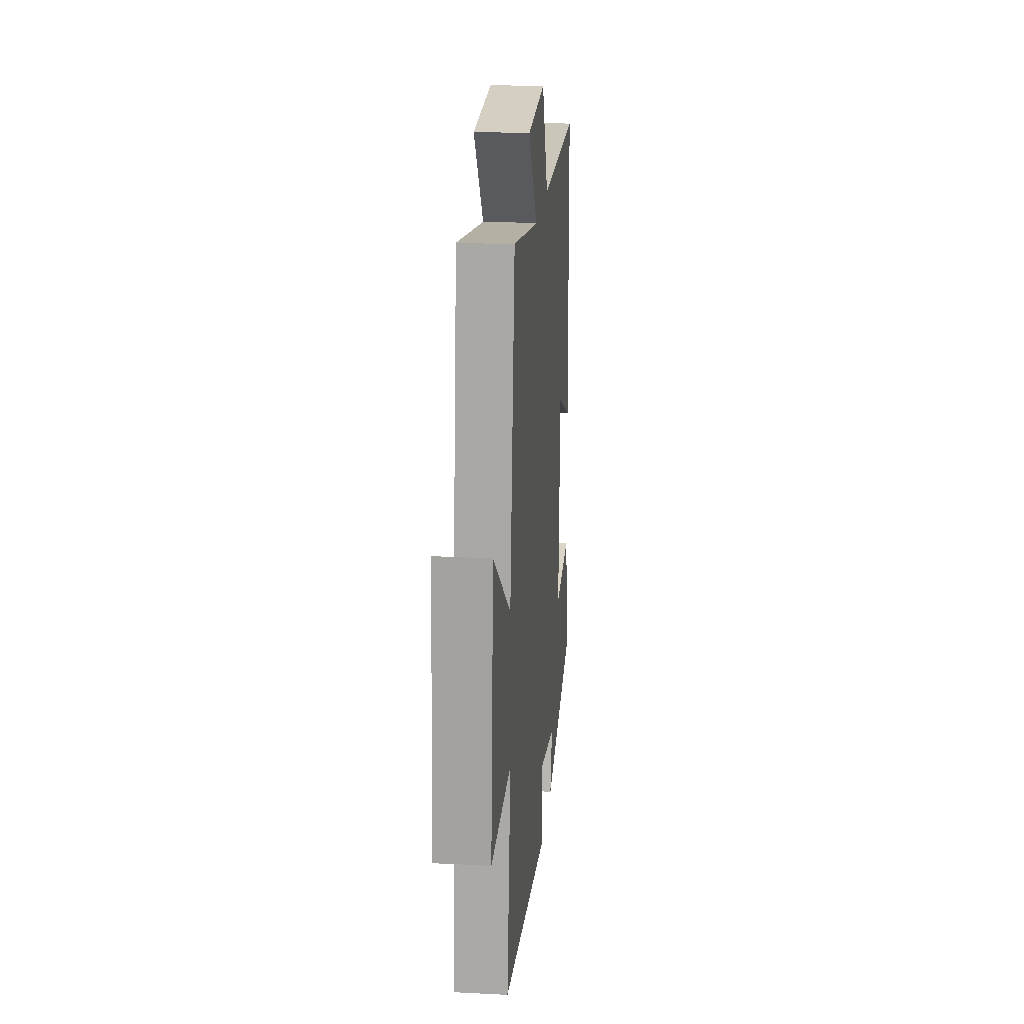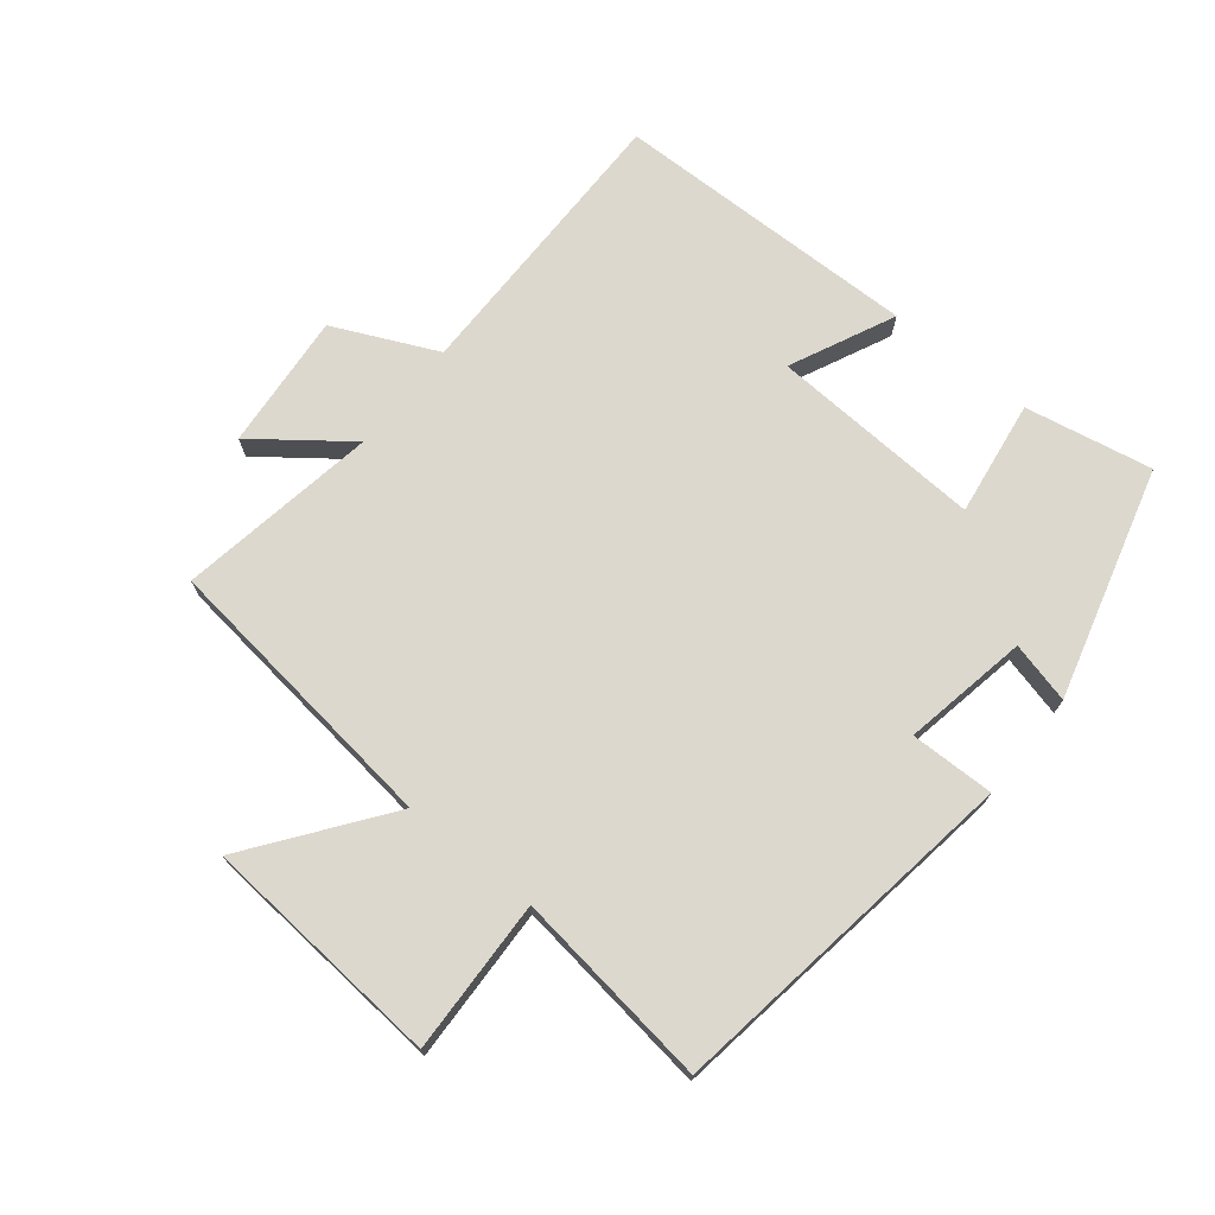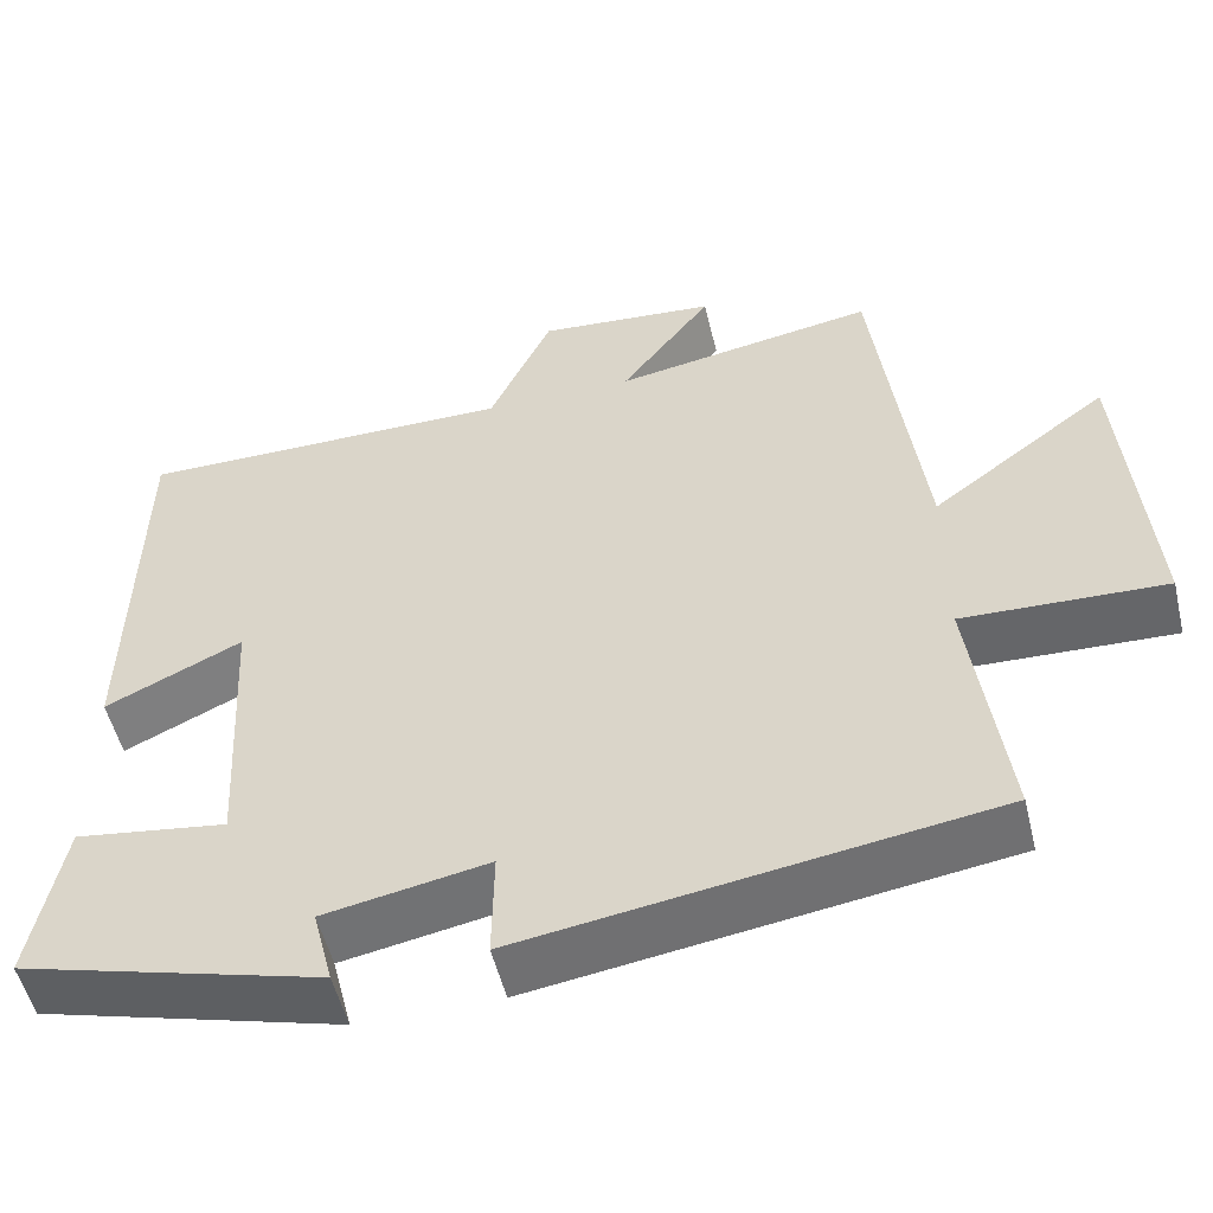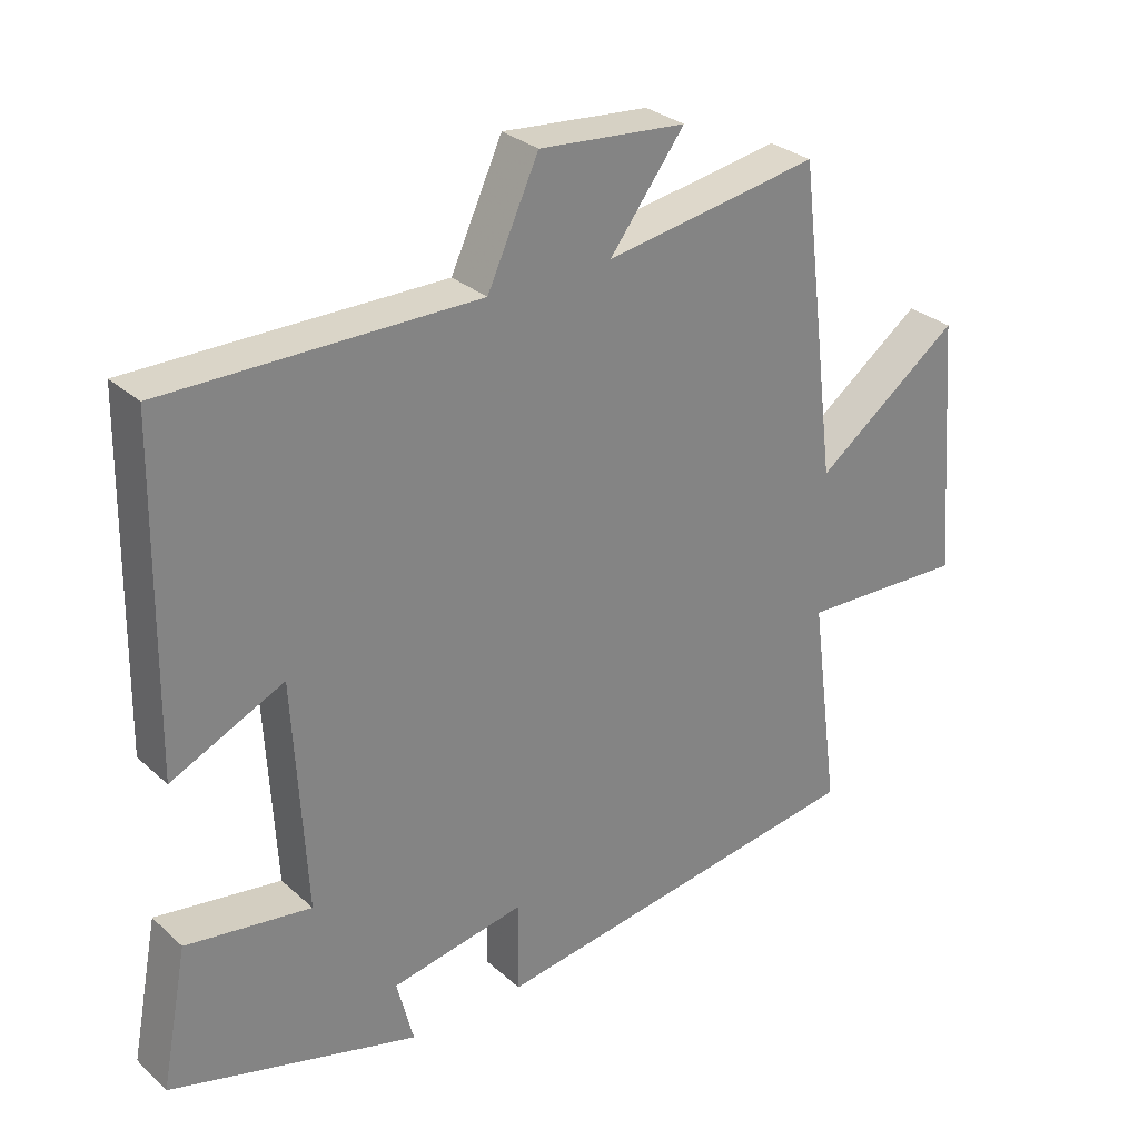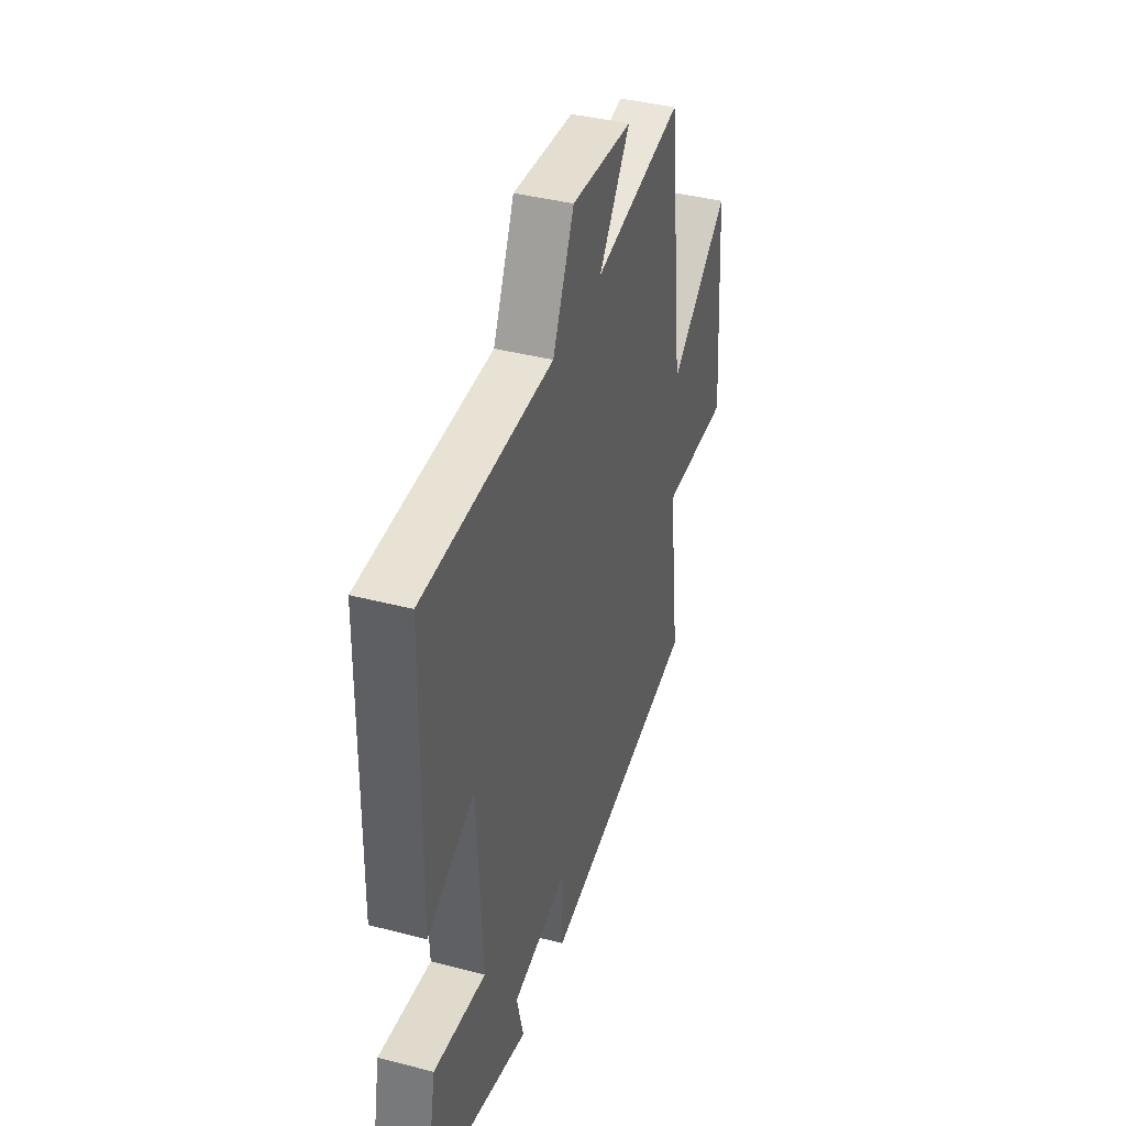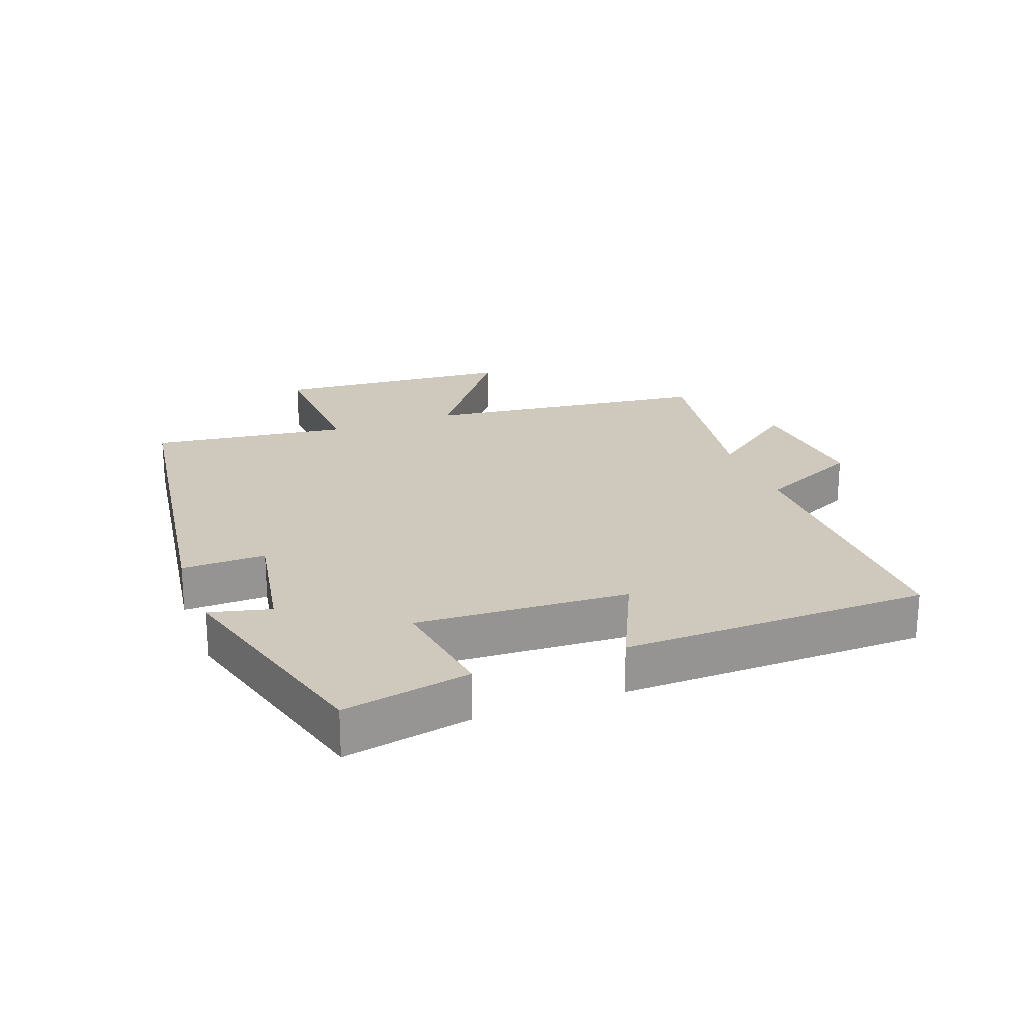
<metadata>
{"format":"obj","ext":"obj","renderer":"f3d","projection":"perspective","resolution":1024,"background":"white","views":[{"elev":21.0,"azim":95.3,"up":"+Z"},{"elev":72.3,"azim":128.8,"up":"+Y"},{"elev":-52.6,"azim":13.5,"up":"+Z"},{"elev":29.4,"azim":-37.7,"up":"+Z"},{"elev":39.9,"azim":-72.2,"up":"+Z"},{"elev":22.4,"azim":-110.6,"up":"+Y"}]}
</metadata>
<code>
v -0.538 0.07 -0.402
v -0.5 0.07 -0.204
v -0.32 0.07 -0.23
v -0.338 0.07 0.1
v -0.5 0.07 0.024
v -0.492 0.07 0.501
v -0.044 0.07 0.5
v 0.03 0.07 0.66
v 0.242 0.07 0.642
v 0.134 0.07 0.5
v 0.444 0.07 0.552
v 0.5 0.07 0.103
v 0.709 0.07 0.258
v 0.739 0.07 -0.118
v 0.5 0.07 -0.109
v 0.541 0.07 -0.418
v -0.012 0.07 -0.5
v -0.01 0.07 -0.369
v -0.204 0.07 -0.405
v -0.18 0.07 -0.5
v -0.538 0 -0.402
v -0.5 0 -0.204
v -0.32 0 -0.23
v -0.338 0 0.1
v -0.5 0 0.024
v -0.492 0 0.501
v -0.044 0 0.5
v 0.03 0 0.66
v 0.242 0 0.642
v 0.134 0 0.5
v 0.444 0 0.552
v 0.5 0 0.103
v 0.709 0 0.258
v 0.739 0 -0.118
v 0.5 0 -0.109
v 0.541 0 -0.418
v -0.012 0 -0.5
v -0.01 0 -0.369
v -0.204 0 -0.405
v -0.18 0 -0.5
f 19 20 1 2
f 18 19 2 3
f 15 16 17 18
f 15 18 3 4
f 12 13 14 15
f 10 11 12 15
f 10 15 4
f 7 8 9 10
f 7 10 4 5
f 5 6 7
f 22 21 40 39
f 23 22 39 38
f 38 37 36 35
f 24 23 38 35
f 35 34 33 32
f 35 32 31 30
f 24 35 30
f 30 29 28 27
f 25 24 30 27
f 27 26 25
f 1 21 22 2
f 2 22 23 3
f 3 23 24 4
f 4 24 25 5
f 5 25 26 6
f 6 26 27 7
f 7 27 28 8
f 8 28 29 9
f 9 29 30 10
f 10 30 31 11
f 11 31 32 12
f 12 32 33 13
f 13 33 34 14
f 14 34 35 15
f 15 35 36 16
f 16 36 37 17
f 17 37 38 18
f 18 38 39 19
f 19 39 40 20
f 20 40 21 1

</code>
